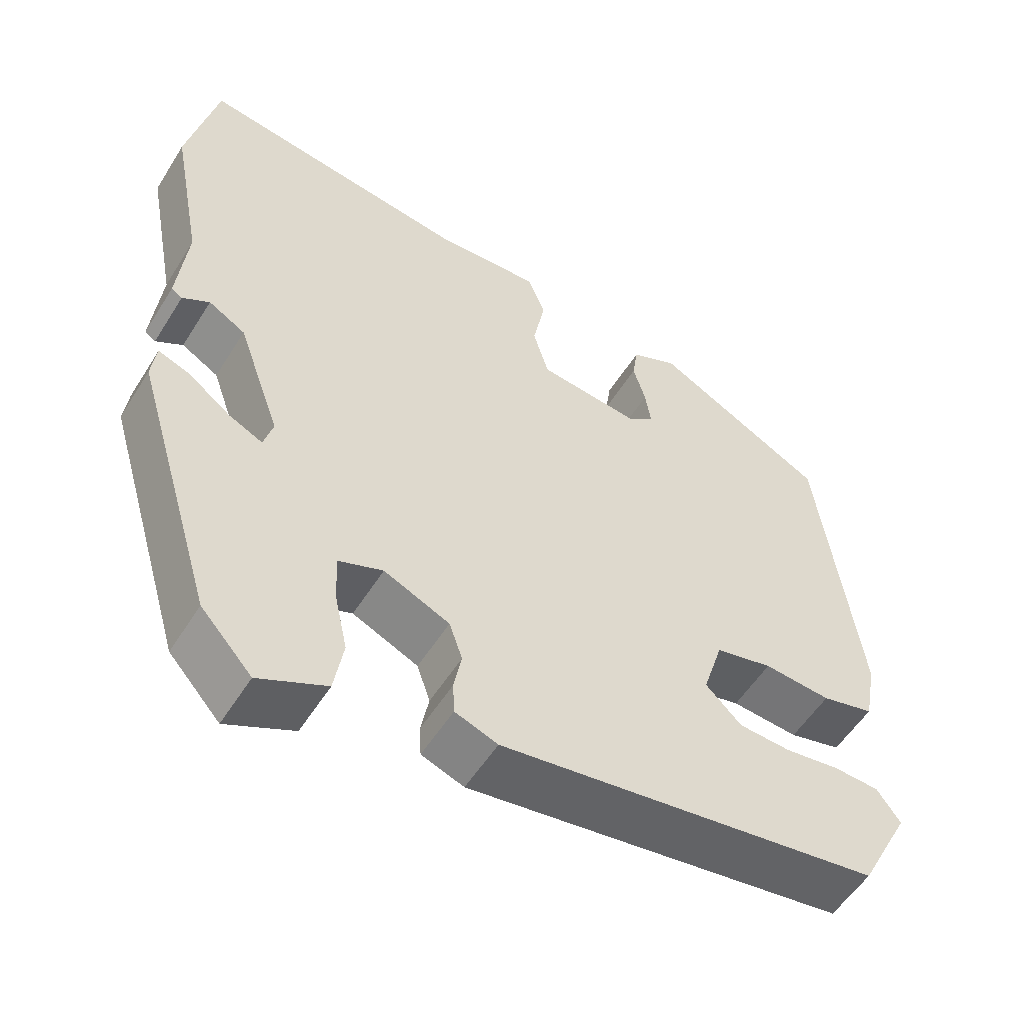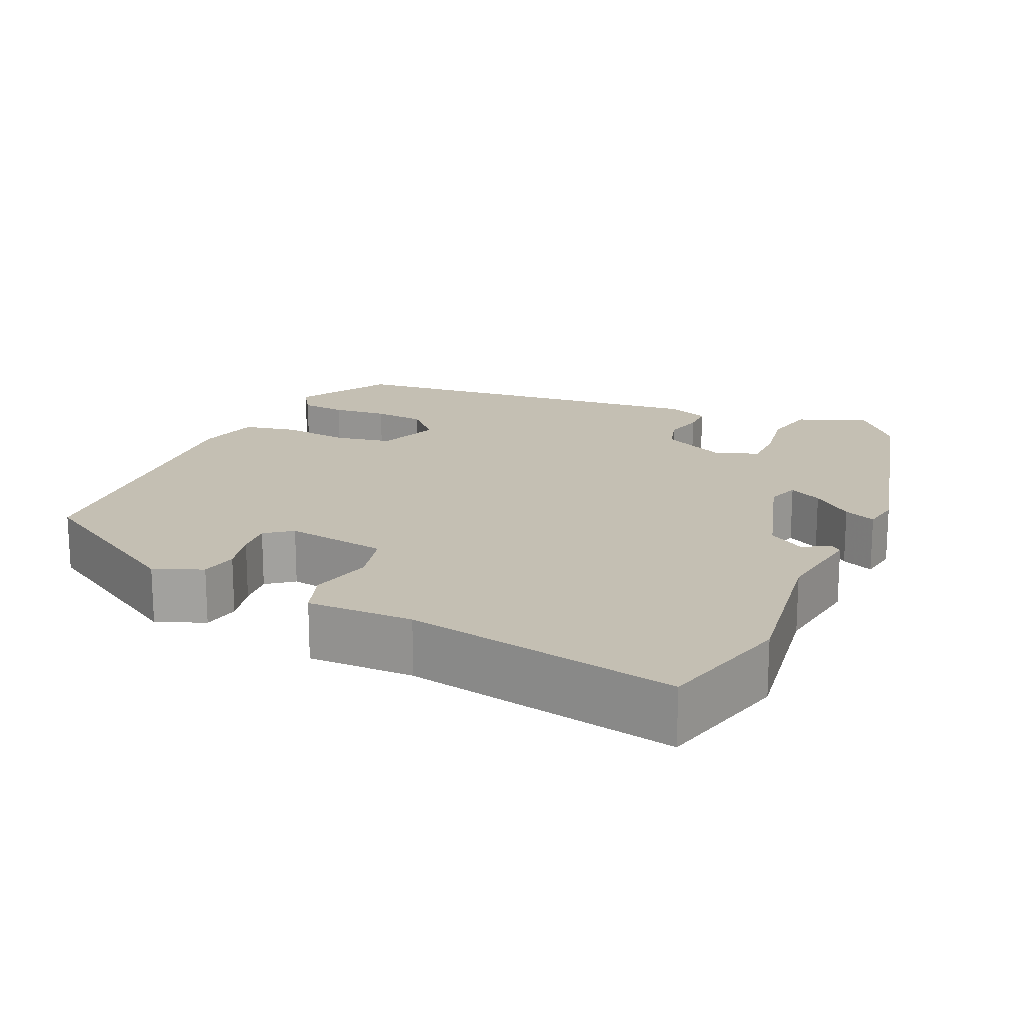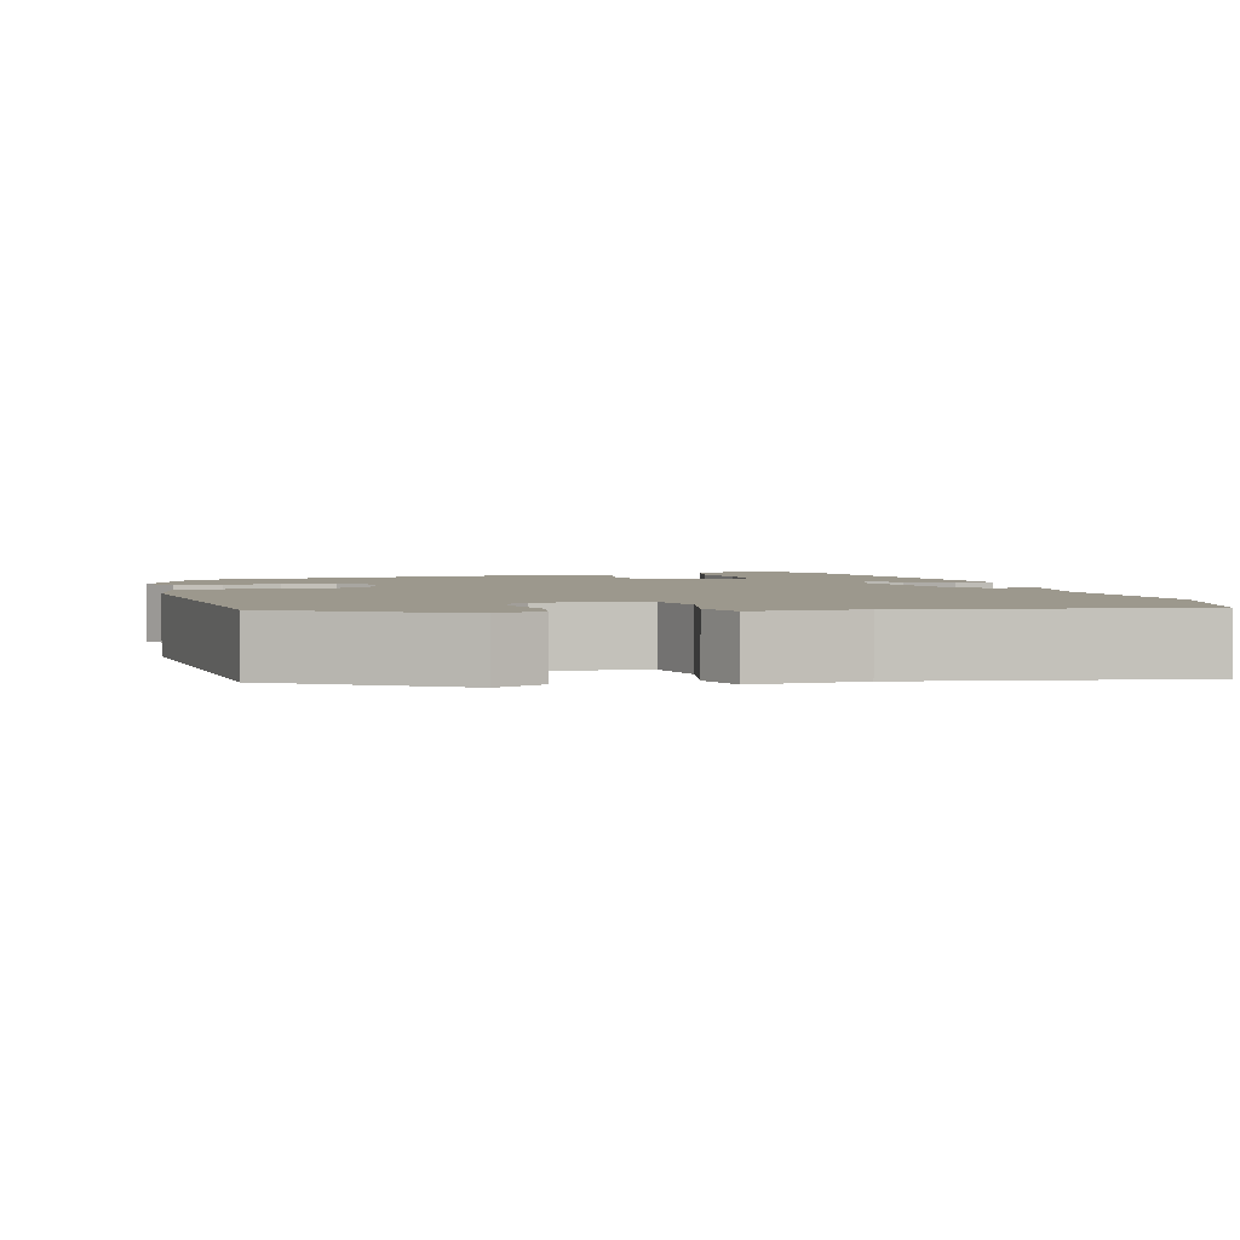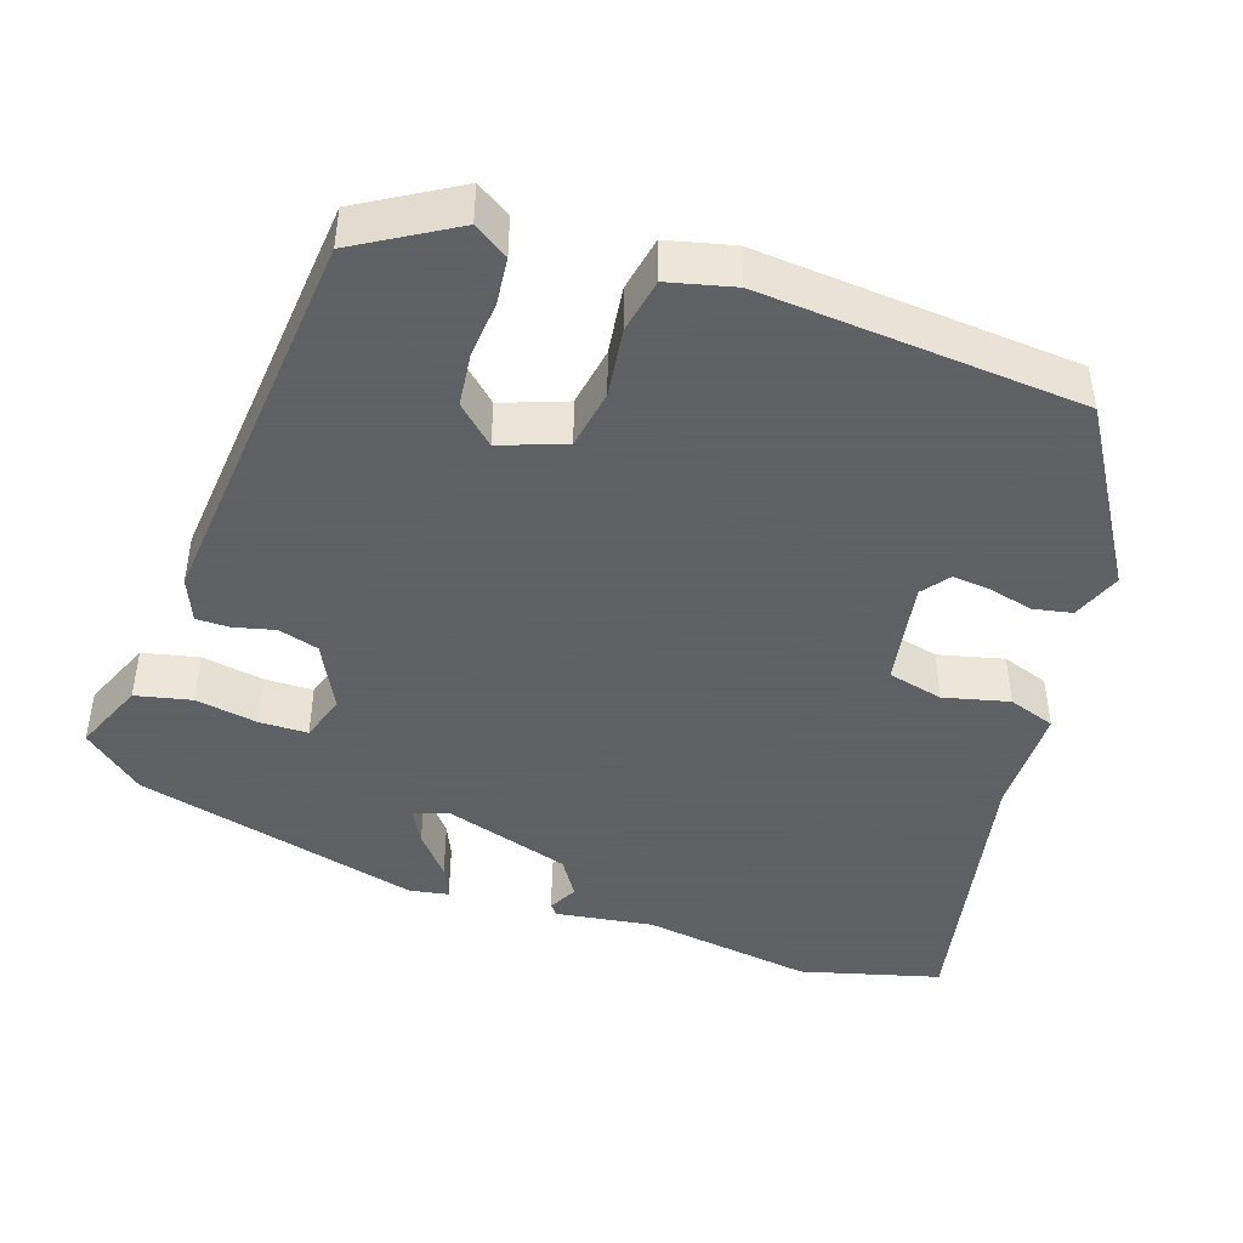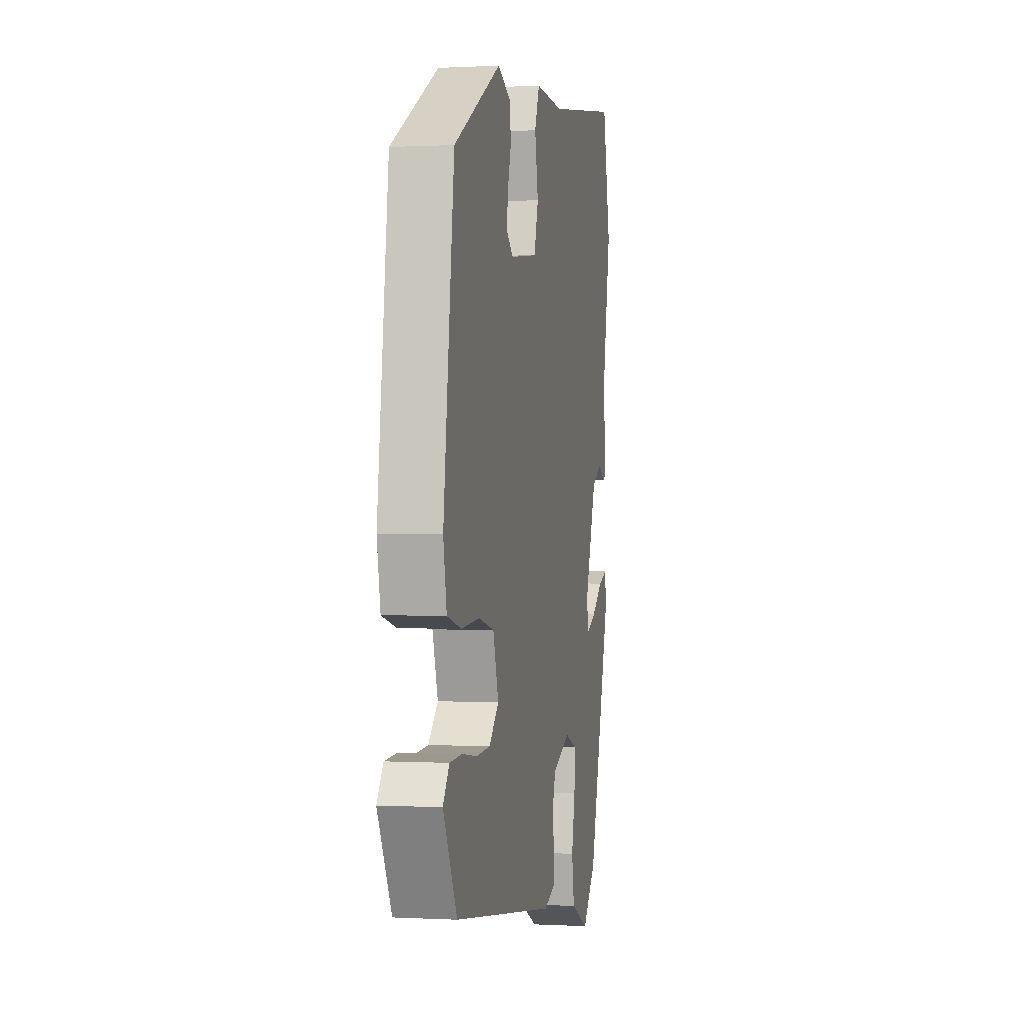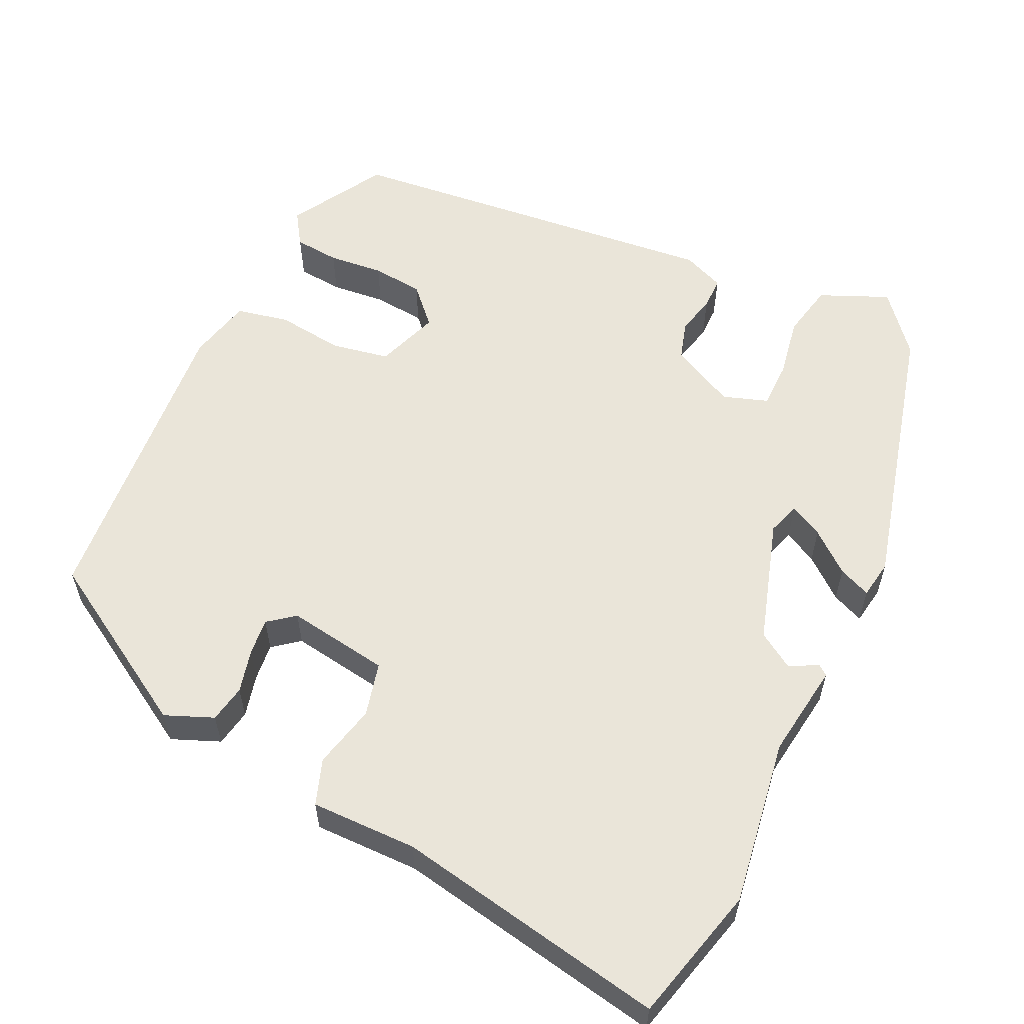
<metadata>
{"format":"obj","ext":"obj","renderer":"f3d","projection":"perspective","resolution":1024,"background":"white","views":[{"elev":-54.7,"azim":148.5,"up":"+Z"},{"elev":17.7,"azim":26.7,"up":"+Y"},{"elev":3.0,"azim":-13.4,"up":"+Y"},{"elev":-45.3,"azim":-105.7,"up":"+Y"},{"elev":0.4,"azim":-78.4,"up":"+Z"},{"elev":57.8,"azim":27.7,"up":"+Y"}]}
</metadata>
<code>
v 0.387 0.07 -0.465
v 0.321 0.07 -0.538
v 0.234 0.07 -0.496
v 0.222 0.07 -0.425
v 0.239 0.07 -0.347
v 0.241 0.07 -0.286
v 0.184 0.07 -0.264
v 0.099 0.07 -0.302
v 0.082 0.07 -0.352
v 0.092 0.07 -0.404
v 0.09 0.07 -0.446
v 0.035 0.07 -0.466
v -0.458 0.07 -0.395
v -0.524 0.07 -0.269
v -0.494 0.07 -0.227
v -0.435 0.07 -0.224
v -0.364 0.07 -0.234
v -0.297 0.07 -0.23
v -0.251 0.07 -0.185
v -0.277 0.07 -0.102
v -0.351 0.07 -0.085
v -0.438 0.07 -0.092
v -0.506 0.07 -0.075
v -0.522 0.07 0.009
v -0.471 0.07 0.412
v -0.248 0.07 0.533
v -0.187 0.07 0.505
v -0.18 0.07 0.456
v -0.196 0.07 0.401
v -0.203 0.07 0.353
v -0.17 0.07 0.325
v -0.037 0.07 0.34
v -0.017 0.07 0.409
v -0.033 0.07 0.492
v -0.01 0.07 0.55
v 0.127 0.07 0.543
v 0.48 0.07 0.594
v 0.518 0.07 0.417
v 0.477 0.07 0.203
v 0.489 0.07 0.08
v 0.475 0.07 0.07
v 0.44 0.07 0.091
v 0.392 0.07 0.063
v 0.336 0.07 -0.095
v 0.348 0.07 -0.138
v 0.392 0.07 -0.117
v 0.446 0.07 -0.076
v 0.488 0.07 -0.06
v 0.494 0.07 -0.11
v 0.387 0 -0.465
v 0.321 0 -0.538
v 0.234 0 -0.496
v 0.222 0 -0.425
v 0.239 0 -0.347
v 0.241 0 -0.286
v 0.184 0 -0.264
v 0.099 0 -0.302
v 0.082 0 -0.352
v 0.092 0 -0.404
v 0.09 0 -0.446
v 0.035 0 -0.466
v -0.458 0 -0.395
v -0.524 0 -0.269
v -0.494 0 -0.227
v -0.435 0 -0.224
v -0.364 0 -0.234
v -0.297 0 -0.23
v -0.251 0 -0.185
v -0.277 0 -0.102
v -0.351 0 -0.085
v -0.438 0 -0.092
v -0.506 0 -0.075
v -0.522 0 0.009
v -0.471 0 0.412
v -0.248 0 0.533
v -0.187 0 0.505
v -0.18 0 0.456
v -0.196 0 0.401
v -0.203 0 0.353
v -0.17 0 0.325
v -0.037 0 0.34
v -0.017 0 0.409
v -0.033 0 0.492
v -0.01 0 0.55
v 0.127 0 0.543
v 0.48 0 0.594
v 0.518 0 0.417
v 0.477 0 0.203
v 0.489 0 0.08
v 0.475 0 0.07
v 0.44 0 0.091
v 0.392 0 0.063
v 0.336 0 -0.095
v 0.348 0 -0.138
v 0.392 0 -0.117
v 0.446 0 -0.076
v 0.488 0 -0.06
v 0.494 0 -0.11
f 46 47 48 49
f 45 46 49 1
f 44 45 1 2
f 39 40 41 42
f 39 42 43
f 36 37 38 39
f 36 39 43
f 33 34 35 36
f 32 33 36 43
f 31 32 43 44
f 26 27 28 29
f 26 29 30
f 25 26 30
f 24 25 30 31
f 21 22 23 24
f 20 21 24 31
f 14 15 16 17
f 14 17 18
f 13 14 18
f 12 13 18 19
f 9 10 11 12
f 8 9 12 19
f 2 3 4 5
f 2 5 6
f 44 2 6
f 31 44 6 7
f 19 20 31
f 7 8 19 31
f 98 97 96 95
f 50 98 95 94
f 51 50 94 93
f 91 90 89 88
f 92 91 88
f 88 87 86 85
f 92 88 85
f 85 84 83 82
f 92 85 82 81
f 93 92 81 80
f 78 77 76 75
f 79 78 75
f 79 75 74
f 80 79 74 73
f 73 72 71 70
f 80 73 70 69
f 66 65 64 63
f 67 66 63
f 67 63 62
f 68 67 62 61
f 61 60 59 58
f 68 61 58 57
f 54 53 52 51
f 55 54 51
f 55 51 93
f 56 55 93 80
f 80 69 68
f 80 68 57 56
f 1 50 51 2
f 2 51 52 3
f 3 52 53 4
f 4 53 54 5
f 5 54 55 6
f 6 55 56 7
f 7 56 57 8
f 8 57 58 9
f 9 58 59 10
f 10 59 60 11
f 11 60 61 12
f 12 61 62 13
f 13 62 63 14
f 14 63 64 15
f 15 64 65 16
f 16 65 66 17
f 17 66 67 18
f 18 67 68 19
f 19 68 69 20
f 20 69 70 21
f 21 70 71 22
f 22 71 72 23
f 23 72 73 24
f 24 73 74 25
f 25 74 75 26
f 26 75 76 27
f 27 76 77 28
f 28 77 78 29
f 29 78 79 30
f 30 79 80 31
f 31 80 81 32
f 32 81 82 33
f 33 82 83 34
f 34 83 84 35
f 35 84 85 36
f 36 85 86 37
f 37 86 87 38
f 38 87 88 39
f 39 88 89 40
f 40 89 90 41
f 41 90 91 42
f 42 91 92 43
f 43 92 93 44
f 44 93 94 45
f 45 94 95 46
f 46 95 96 47
f 47 96 97 48
f 48 97 98 49
f 49 98 50 1

</code>
